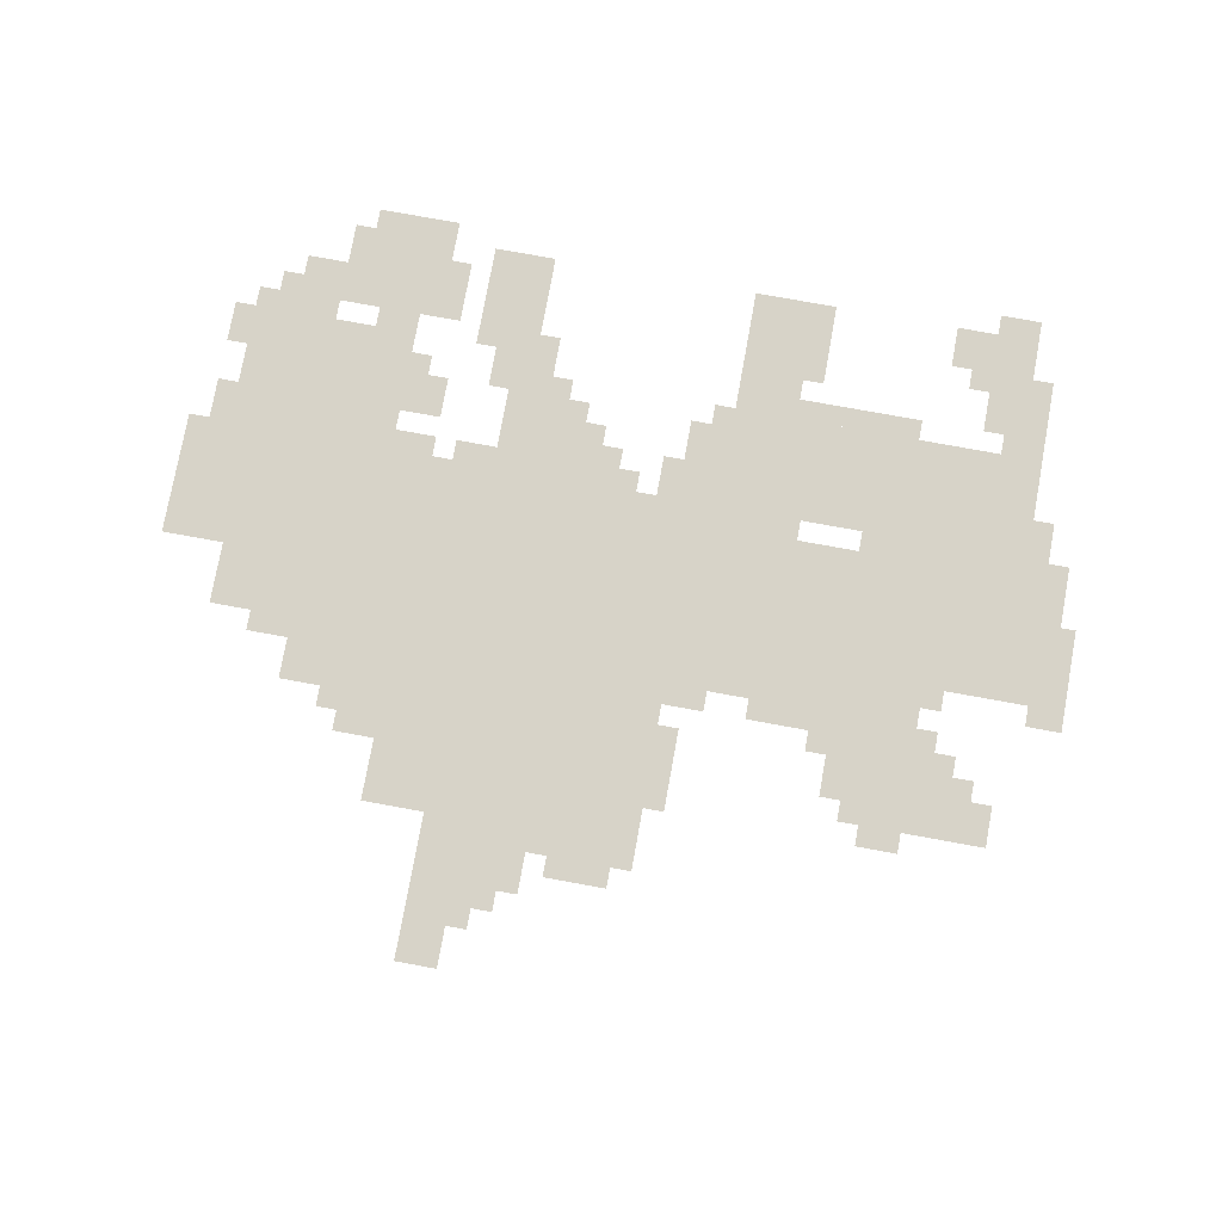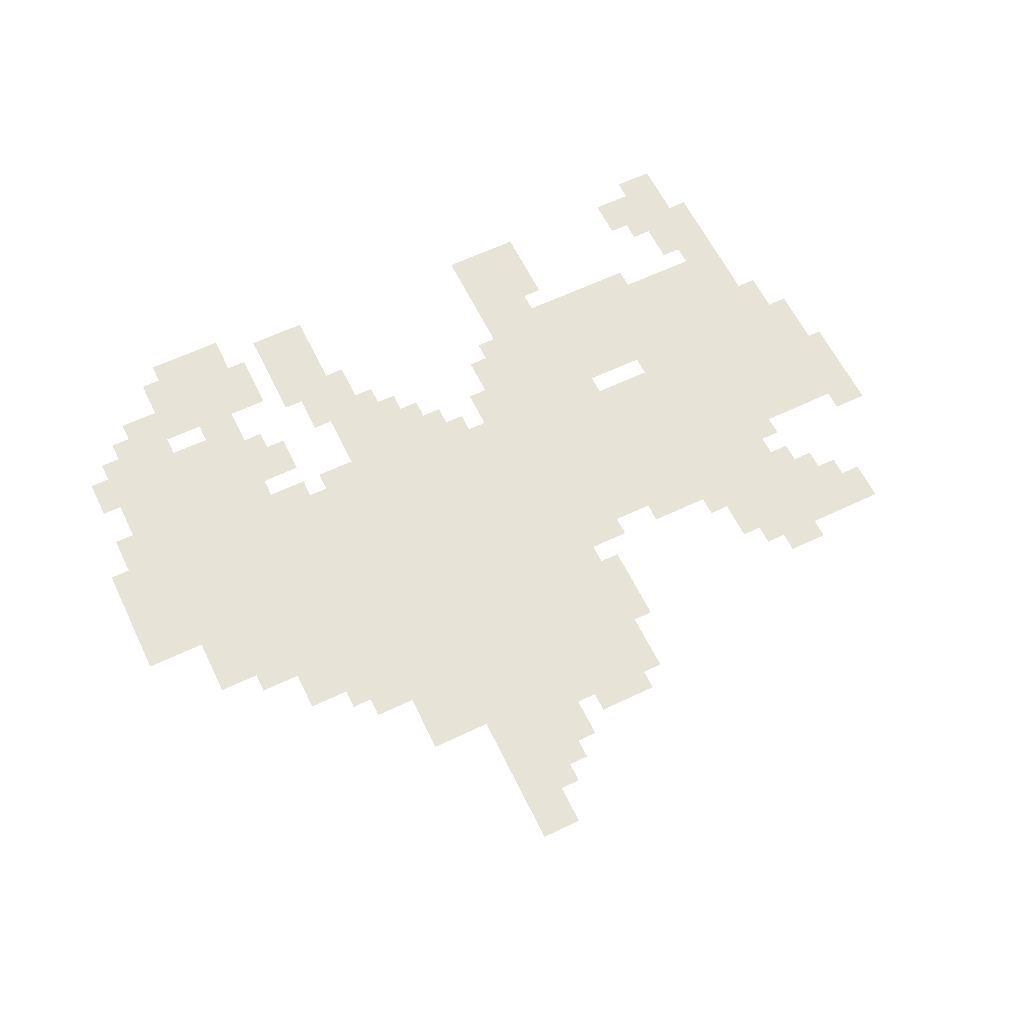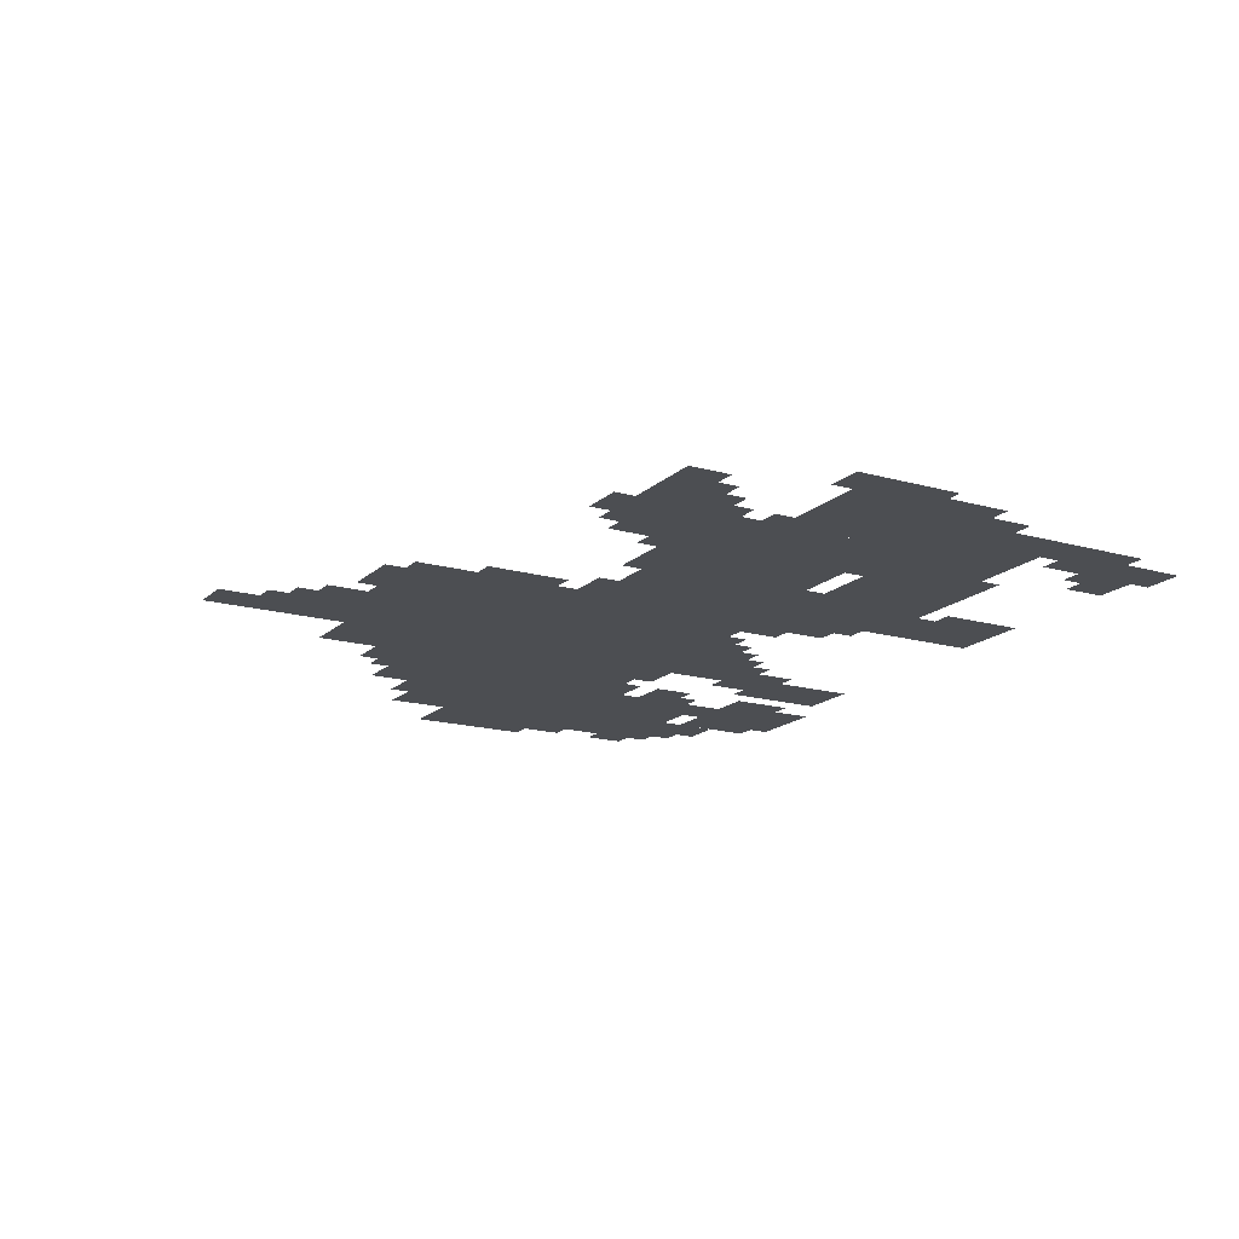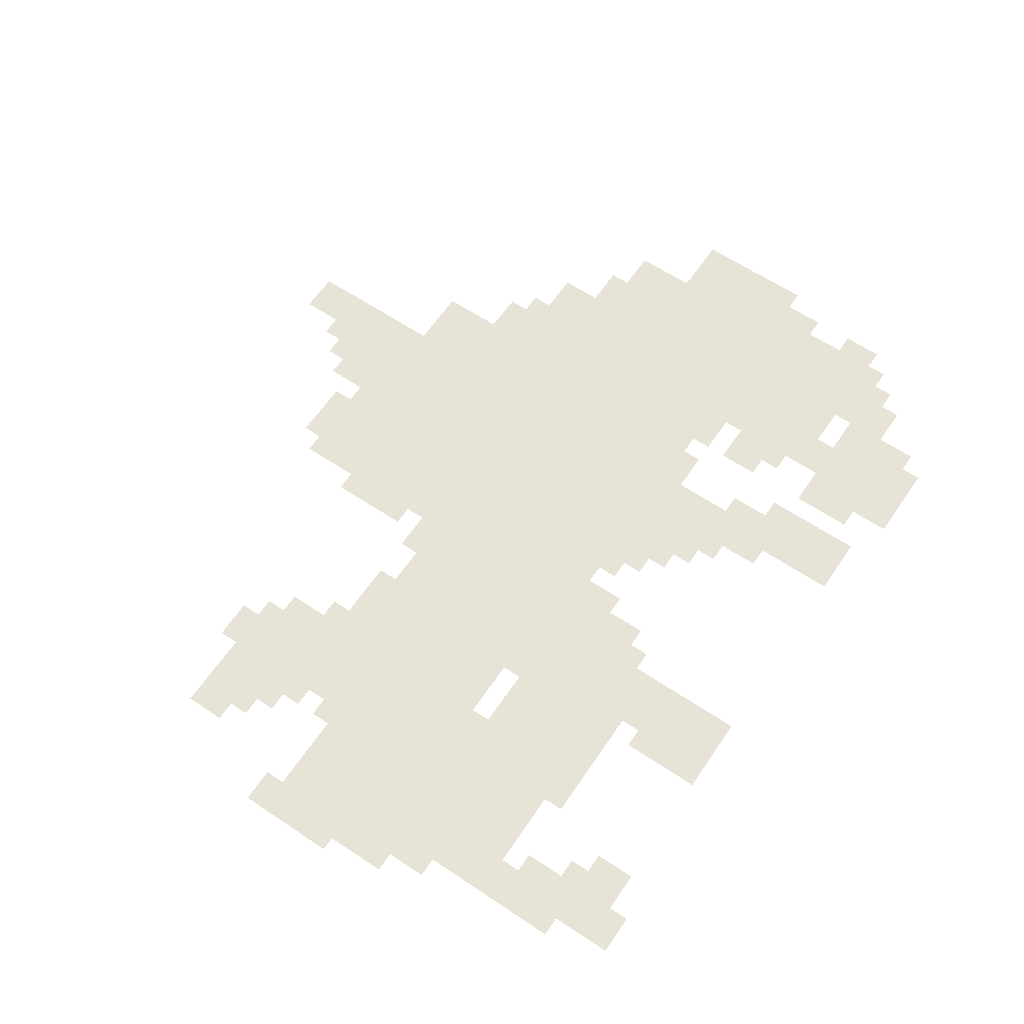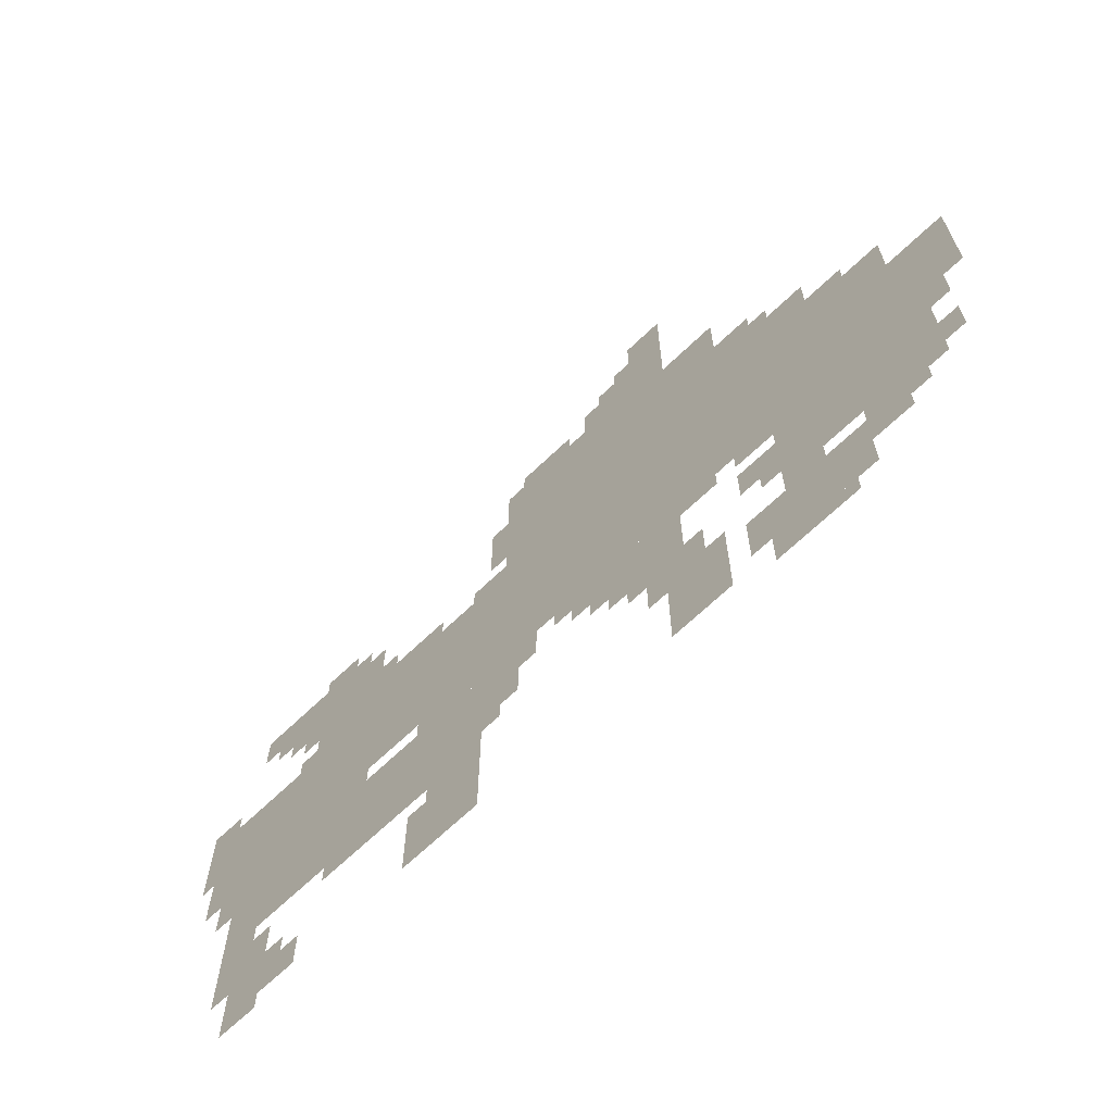
<metadata>
{"format":"obj","ext":"obj","renderer":"f3d","projection":"perspective","resolution":1024,"background":"white","views":[{"elev":77.2,"azim":-169.7,"up":"+Z"},{"elev":61.6,"azim":154.1,"up":"+Z"},{"elev":-16.7,"azim":-120.0,"up":"+Z"},{"elev":62.3,"azim":-55.9,"up":"+Z"},{"elev":-66.9,"azim":43.9,"up":"+Y"}]}
</metadata>
<code>
g masazhusai-mesh
v -640 426 0
v -640 682 0
v -1184 682 0
v -1184 426 0
v -96 426 0
v -96 682 0
v -640 682 0
v -640 426 0
v -384 682 0
v -384 938 0
v -800 938 0
v -800 682 0
v -1184 394 0
v -1184 618 0
v -1376 618 0
v -1376 394 0
v -64 202 0
v -64 362 0
v -320 362 0
v -320 202 0
v -800 234 0
v -800 394 0
v -1056 394 0
v -1056 234 0
v -1056 234 0
v -1056 394 0
v -1312 394 0
v -1312 234 0
v -192 42 0
v -192 170 0
v -352 170 0
v -352 42 0
v -1088 682 0
v -1088 842 0
v -1216 842 0
v -1216 682 0
v -832 42 0
v -832 234 0
v -928 234 0
v -928 42 0
v -480 938 0
v -480 1066 0
v -608 1066 0
v -608 938 0
v 0 426 0
v 0 586 0
v -96 586 0
v -96 426 0
v -416 42 0
v -416 202 0
v -512 202 0
v -512 42 0
v -224 682 0
v -224 778 0
v -384 778 0
v -384 682 0
v 0 394 0
v 0 426 0
v -480 426 0
v -480 394 0
v -480 394 0
v -480 426 0
v -960 426 0
v -960 394 0
v -480 1066 0
v -480 1162 0
v -544 1162 0
v -544 1066 0
v -96 138 0
v -96 202 0
v -192 202 0
v -192 138 0
v -1216 778 0
v -1216 842 0
v -1312 842 0
v -1312 778 0
v -672 938 0
v -672 1002 0
v -768 1002 0
v -768 938 0
v -32 362 0
v -32 394 0
v -224 394 0
v -224 362 0
v -480 202 0
v -480 298 0
v -544 298 0
v -544 202 0
v -480 298 0
v -480 394 0
v -544 394 0
v -544 298 0
v -1216 10 0
v -1216 106 0
v -1280 106 0
v -1280 10 0
v -1216 106 0
v -1216 202 0
v -1280 202 0
v -1280 106 0
v -224 362 0
v -224 394 0
v -384 394 0
v -384 362 0
v -736 330 0
v -736 394 0
v -800 394 0
v -800 330 0
v -320 778 0
v -320 842 0
v -384 842 0
v -384 778 0
v -320 266 0
v -320 330 0
v -384 330 0
v -384 266 0
v -1152 42 0
v -1152 106 0
v -1216 106 0
v -1216 42 0
v -928 202 0
v -928 234 0
v -1024 234 0
v -1024 202 0
v -928 682 0
v -928 714 0
v -1024 714 0
v -1024 682 0
v -1024 202 0
v -1024 234 0
v -1120 234 0
v -1120 202 0
v -1376 554 0
v -1376 650 0
v -1399 650 0
v -1399 554 0
v -544 298 0
v -544 394 0
v -576 394 0
v -576 298 0
v -160 682 0
v -160 714 0
v -224 714 0
v -224 682 0
v -352 106 0
v -352 170 0
v -384 170 0
v -384 106 0
v -1216 714 0
v -1216 778 0
v -1248 778 0
v -1248 714 0
v -608 330 0
v -608 394 0
v -640 394 0
v -640 330 0
v -1056 746 0
v -1056 810 0
v -1088 810 0
v -1088 746 0
v -1120 842 0
v -1120 874 0
v -1184 874 0
v -1184 842 0
v -448 202 0
v -448 266 0
v -480 266 0
v -480 202 0
v -32 202 0
v -32 266 0
v -64 266 0
v -64 202 0
v -128 106 0
v -128 138 0
v -192 138 0
v -192 106 0
v -256 170 0
v -256 202 0
v -320 202 0
v -320 170 0
v -768 266 0
v -768 330 0
v -800 330 0
v -800 266 0
v -416 362 0
v -416 394 0
v -480 394 0
v -480 362 0
v -800 682 0
v -800 714 0
v -864 714 0
v -864 682 0
v -1312 330 0
v -1312 394 0
v -1344 394 0
v -1344 330 0
v -640 330 0
v -640 394 0
v -672 394 0
v -672 330 0
v -608 970 0
v -608 1034 0
v -640 1034 0
v -640 970 0
v -1120 394 0
v -1120 426 0
v -1184 426 0
v -1184 394 0
v -1056 394 0
v -1056 426 0
v -1120 426 0
v -1120 394 0
v -1280 170 0
v -1280 234 0
v -1312 234 0
v -1312 170 0
v -576 266 0
v -576 330 0
v -608 330 0
v -608 266 0
v -1024 682 0
v -1024 714 0
v -1088 714 0
v -1088 682 0
v -544 234 0
v -544 298 0
v -576 298 0
v -576 234 0
v -1376 490 0
v -1376 554 0
v -1399 554 0
v -1399 490 0
v -800 746 0
v -800 810 0
v -832 810 0
v -832 746 0
v -800 810 0
v -800 874 0
v -832 874 0
v -832 810 0
v -224 10 0
v -224 42 0
v -288 42 0
v -288 10 0
v -928 42 0
v -928 106 0
v -960 106 0
v -960 42 0
v -576 330 0
v -576 394 0
v -608 394 0
v -608 330 0
v -288 10 0
v -288 42 0
v -352 42 0
v -352 10 0
v -928 106 0
v -928 170 0
v -960 170 0
v -960 106 0
v -1280 106 0
v -1280 170 0
v -1312 170 0
v -1312 106 0
v -672 362 0
v -672 394 0
v -704 394 0
v -704 362 0
v -1184 618 0
v -1184 650 0
v -1216 650 0
v -1216 618 0
v -1344 618 0
v -1344 650 0
v -1376 650 0
v -1376 618 0
v -32 330 0
v -32 362 0
v -64 362 0
v -64 330 0
v -320 234 0
v -320 266 0
v -352 266 0
v -352 234 0
v -64 170 0
v -64 202 0
v -96 202 0
v -96 170 0
v -512 170 0
v -512 202 0
v -544 202 0
v -544 170 0
v -1184 106 0
v -1184 138 0
v -1216 138 0
v -1216 106 0
v -1248 202 0
v -1248 234 0
v -1280 234 0
v -1280 202 0
v -1024 714 0
v -1024 746 0
v -1056 746 0
v -1056 714 0
v -608 298 0
v -608 330 0
v -640 330 0
v -640 298 0
v -352 74 0
v -352 106 0
v -384 106 0
v -384 74 0
v -608 938 0
v -608 970 0
v -640 970 0
v -640 938 0
v -1056 714 0
v -1056 746 0
v -1088 746 0
v -1088 714 0
v -544 1066 0
v -544 1098 0
v -576 1098 0
v -576 1066 0
v -288 778 0
v -288 810 0
v -320 810 0
v -320 778 0
v -1248 746 0
v -1248 778 0
v -1280 778 0
v -1280 746 0
v -640 938 0
v -640 970 0
v -672 970 0
v -672 938 0
v -768 938 0
v -768 970 0
v -800 970 0
v -800 938 0
g masazhusai-mesh_0
f 3 2 1
f 1 4 3
f 7 6 5
f 5 8 7
f 11 10 9
f 9 12 11
f 15 14 13
f 13 16 15
f 19 18 17
f 17 20 19
f 23 22 21
f 21 24 23
f 27 26 25
f 25 28 27
f 31 30 29
f 29 32 31
f 35 34 33
f 33 36 35
f 39 38 37
f 37 40 39
f 43 42 41
f 41 44 43
f 47 46 45
f 45 48 47
f 51 50 49
f 49 52 51
f 55 54 53
f 53 56 55
f 59 58 57
f 57 60 59
f 63 62 61
f 61 64 63
f 67 66 65
f 65 68 67
f 71 70 69
f 69 72 71
f 75 74 73
f 73 76 75
f 79 78 77
f 77 80 79
f 83 82 81
f 81 84 83
f 87 86 85
f 85 88 87
f 91 90 89
f 89 92 91
f 95 94 93
f 93 96 95
f 99 98 97
f 97 100 99
f 103 102 101
f 101 104 103
f 107 106 105
f 105 108 107
f 111 110 109
f 109 112 111
f 115 114 113
f 113 116 115
f 119 118 117
f 117 120 119
f 123 122 121
f 121 124 123
f 127 126 125
f 125 128 127
f 131 130 129
f 129 132 131
f 135 134 133
f 133 136 135
f 139 138 137
f 137 140 139
f 143 142 141
f 141 144 143
f 147 146 145
f 145 148 147
f 151 150 149
f 149 152 151
f 155 154 153
f 153 156 155
f 159 158 157
f 157 160 159
f 163 162 161
f 161 164 163
f 167 166 165
f 165 168 167
f 171 170 169
f 169 172 171
f 175 174 173
f 173 176 175
f 179 178 177
f 177 180 179
f 183 182 181
f 181 184 183
f 187 186 185
f 185 188 187
f 191 190 189
f 189 192 191
f 195 194 193
f 193 196 195
f 199 198 197
f 197 200 199
f 203 202 201
f 201 204 203
f 207 206 205
f 205 208 207
f 211 210 209
f 209 212 211
f 215 214 213
f 213 216 215
f 219 218 217
f 217 220 219
f 223 222 221
f 221 224 223
f 227 226 225
f 225 228 227
f 231 230 229
f 229 232 231
f 235 234 233
f 233 236 235
f 239 238 237
f 237 240 239
f 243 242 241
f 241 244 243
f 247 246 245
f 245 248 247
f 251 250 249
f 249 252 251
f 255 254 253
f 253 256 255
f 259 258 257
f 257 260 259
f 263 262 261
f 261 264 263
f 267 266 265
f 265 268 267
f 271 270 269
f 269 272 271
f 275 274 273
f 273 276 275
f 279 278 277
f 277 280 279
f 283 282 281
f 281 284 283
f 287 286 285
f 285 288 287
f 291 290 289
f 289 292 291
f 295 294 293
f 293 296 295
f 299 298 297
f 297 300 299
f 303 302 301
f 301 304 303
f 307 306 305
f 305 308 307
f 311 310 309
f 309 312 311
f 315 314 313
f 313 316 315
f 319 318 317
f 317 320 319
f 323 322 321
f 321 324 323
f 327 326 325
f 325 328 327
f 331 330 329
f 329 332 331
f 335 334 333
f 333 336 335
f 339 338 337
f 337 340 339

</code>
